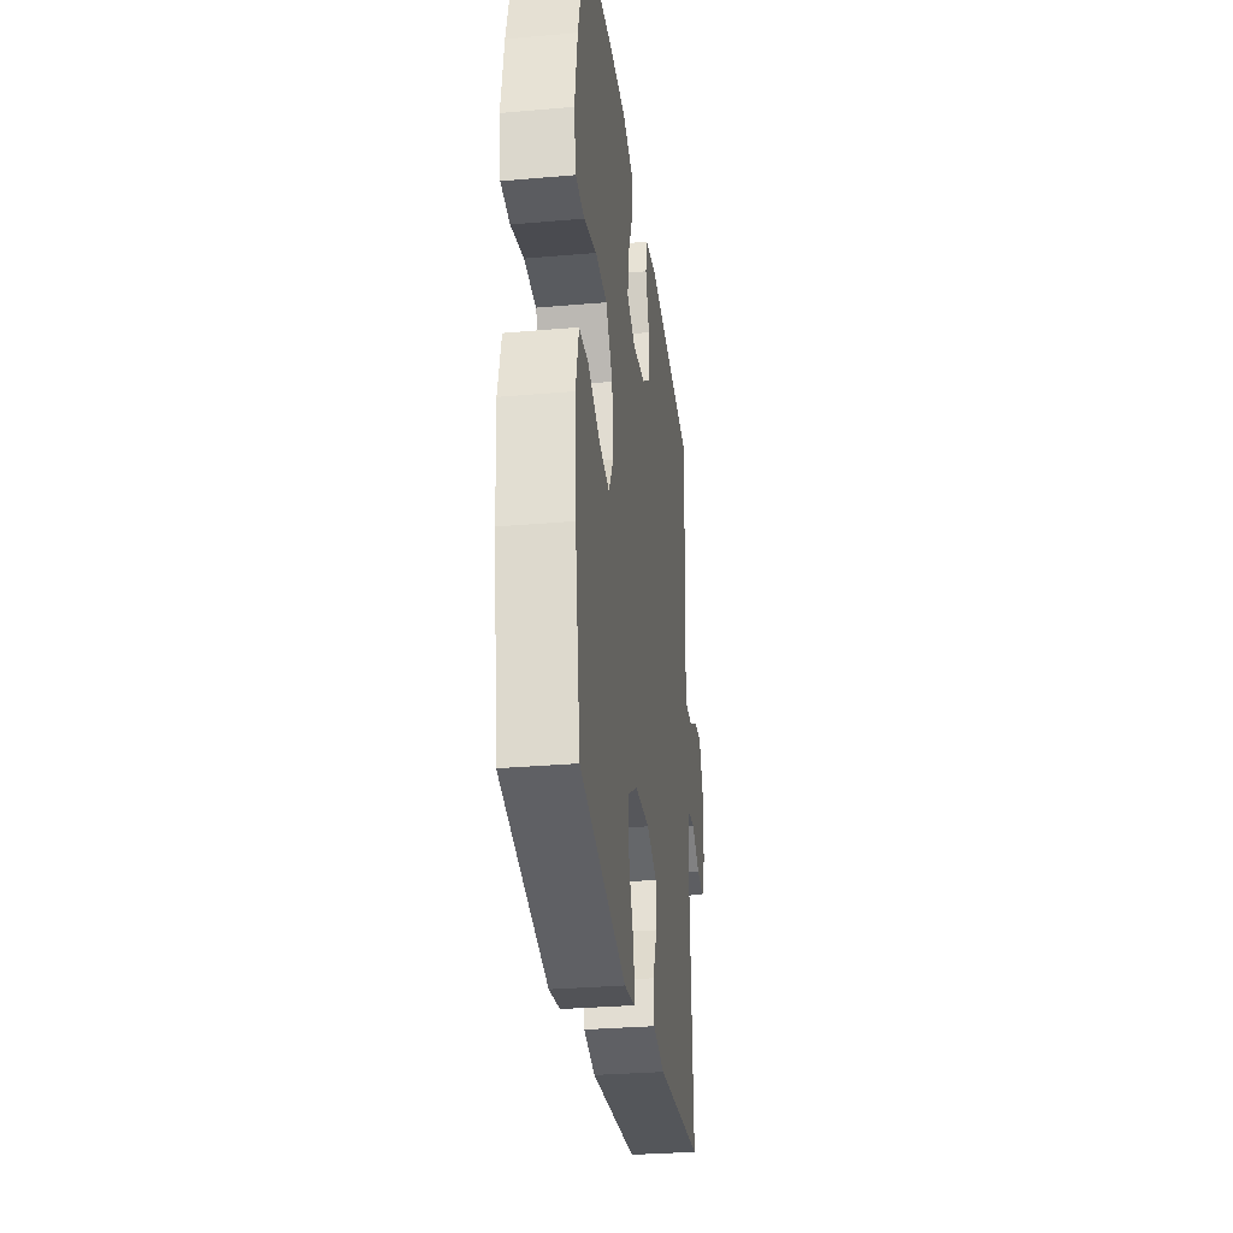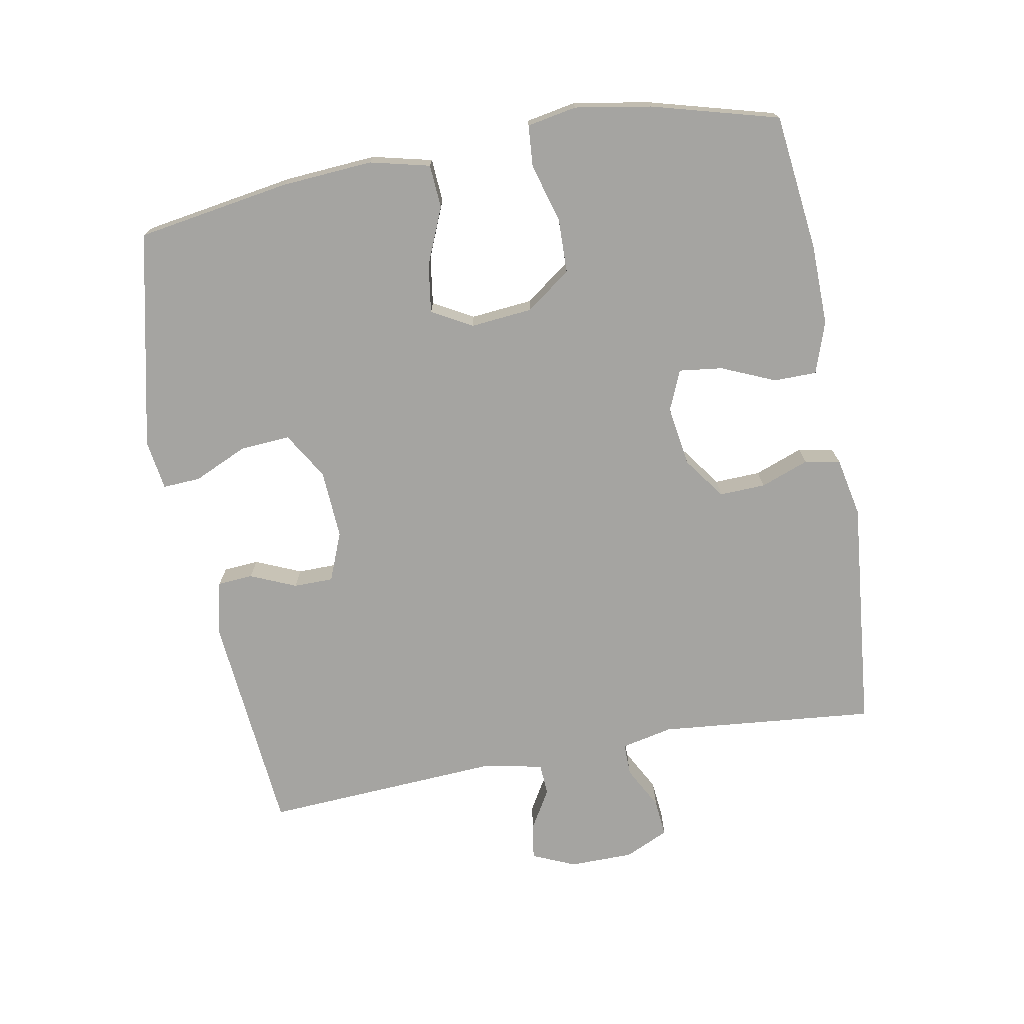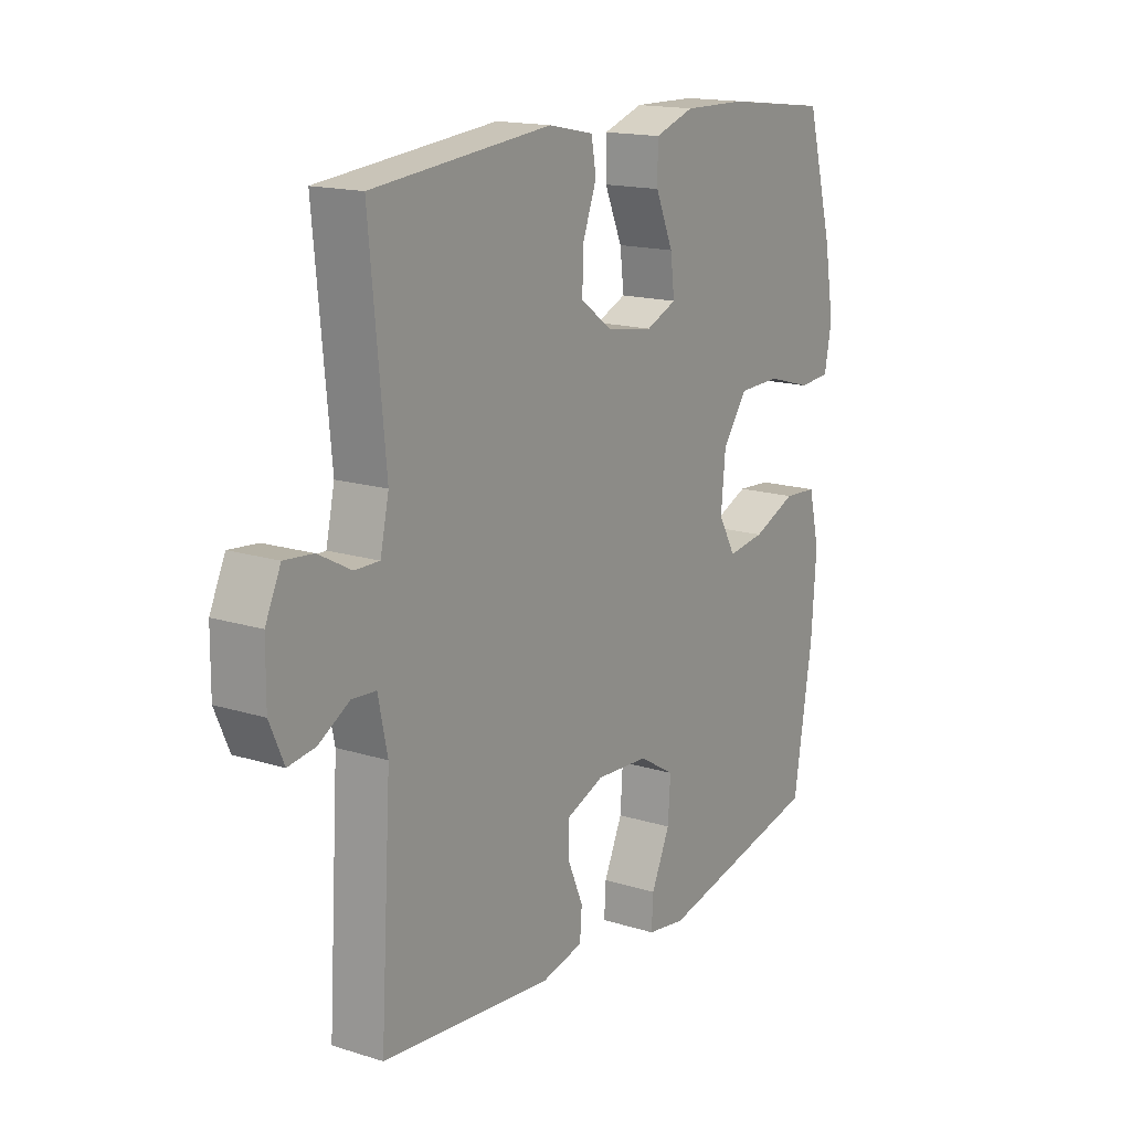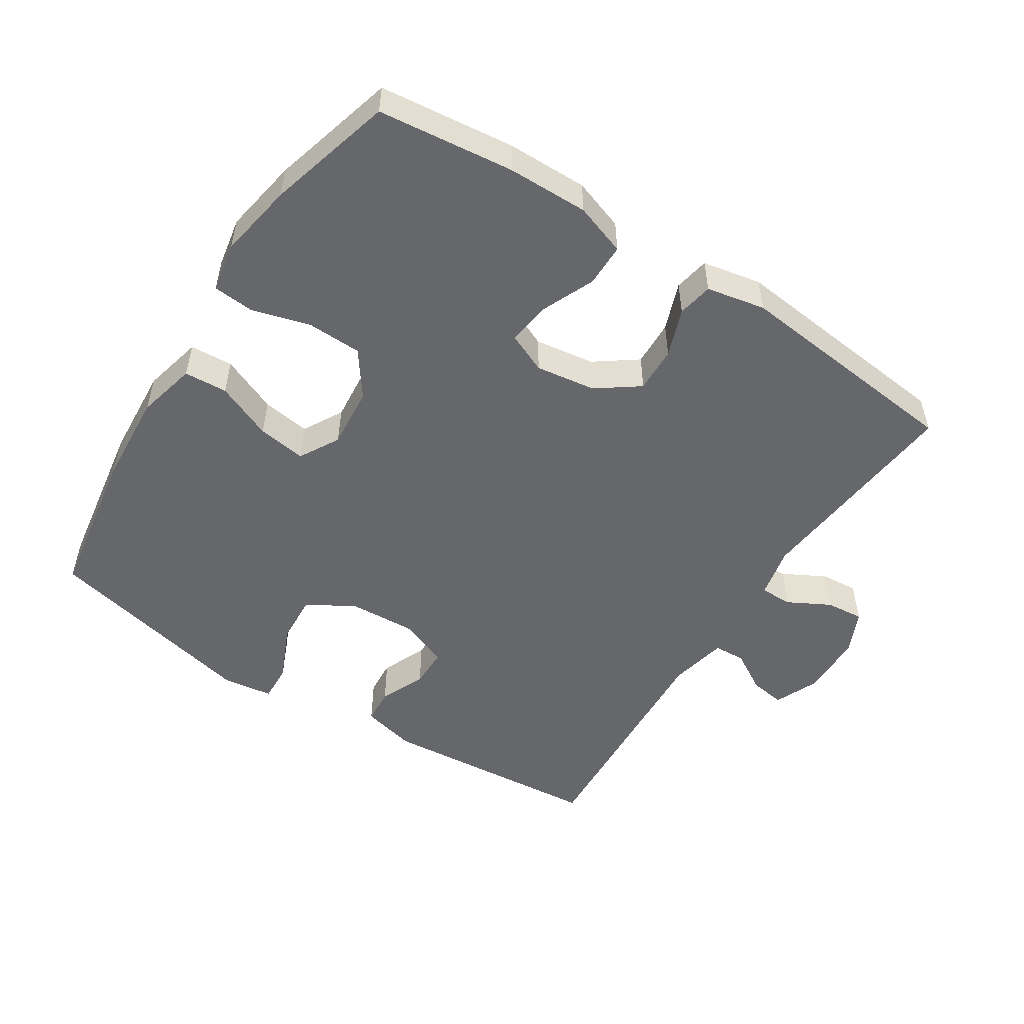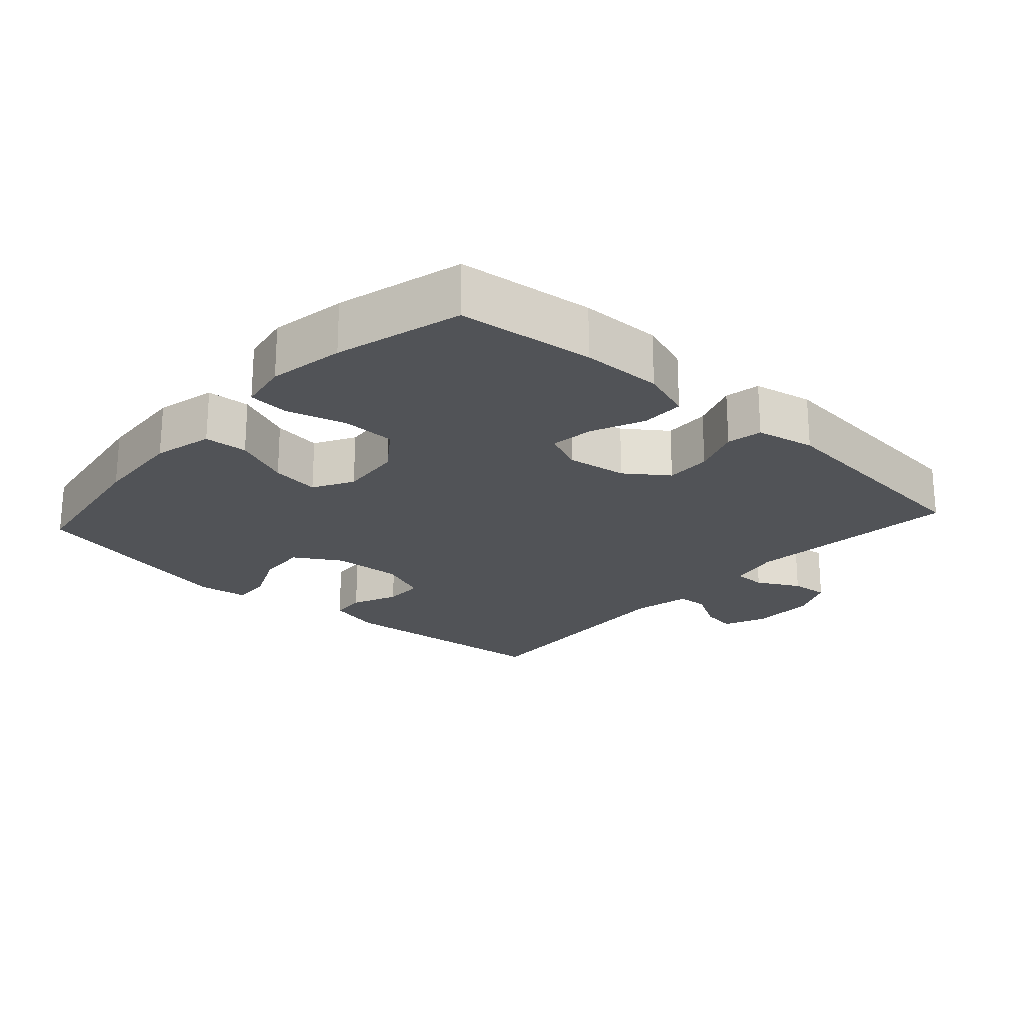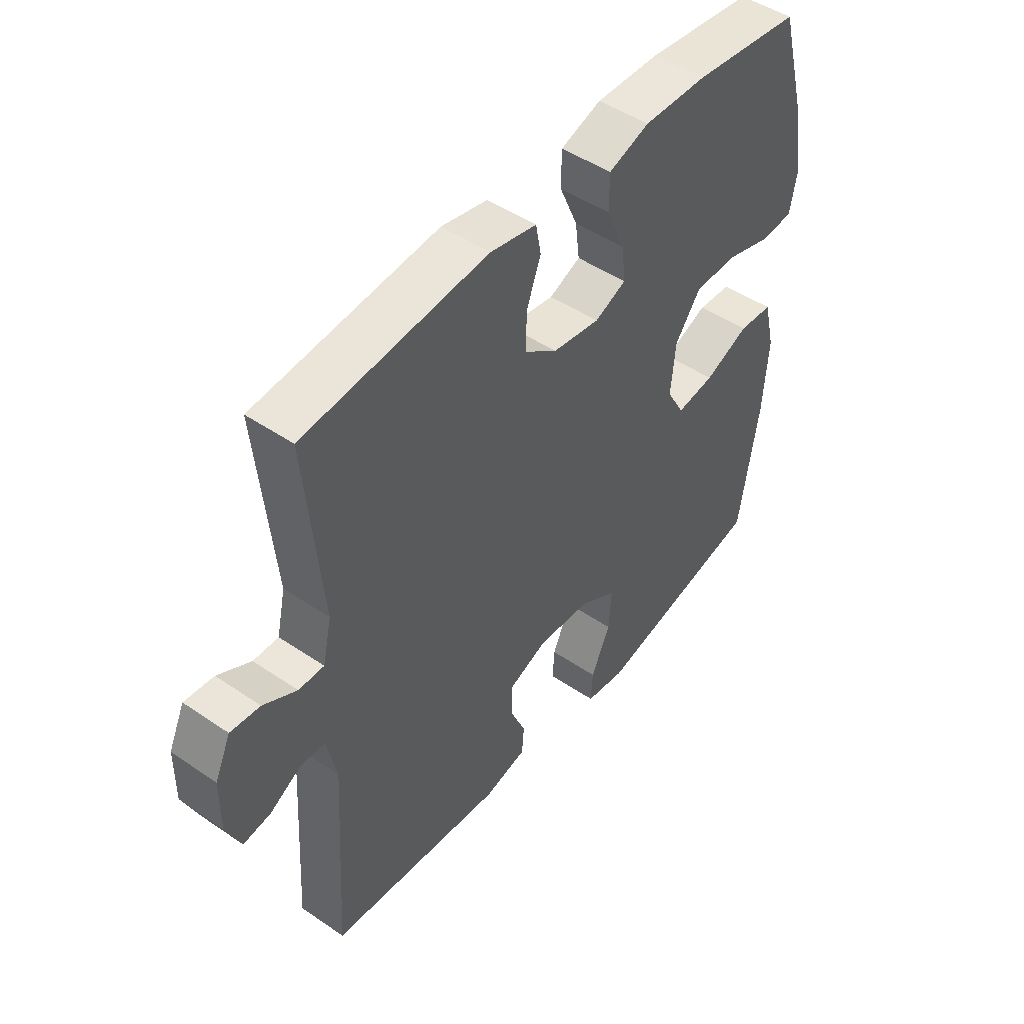
<metadata>
{"format":"obj","ext":"obj","renderer":"f3d","projection":"perspective","resolution":1024,"background":"white","views":[{"elev":-30.6,"azim":-82.8,"up":"+Z"},{"elev":-73.3,"azim":-79.6,"up":"+Y"},{"elev":16.0,"azim":123.0,"up":"+Z"},{"elev":-52.2,"azim":-32.9,"up":"+Y"},{"elev":-22.2,"azim":-42.1,"up":"+Y"},{"elev":47.5,"azim":127.6,"up":"+Z"}]}
</metadata>
<code>
o path58
v -0.5657 0.0375 0.3117
v -0.5852 0.0375 0.1971
v -0.5713 0.0375 0.122
v -0.5088 0.0375 0.1172
v -0.4203 0.0375 0.1426
v -0.3379 0.0375 0.1406
v -0.2886 0.0375 0.0731
v -0.2798 0.0375 -0.02044
v -0.3138 0.0375 -0.08102
v -0.3871 0.0375 -0.07053
v -0.4729 0.0375 -0.03435
v -0.5385 0.0375 -0.03867
v -0.5602 0.0375 -0.1289
v -0.5505 0.0375 -0.2674
v -0.5135 0.0375 -0.4989
v -0.1858 0.0375 -0.5721
v -0.1096 0.0375 -0.5611
v -0.1128 0.0375 -0.5038
v -0.1496 0.0375 -0.4222
v -0.1546 0.0375 -0.3472
v -0.08395 0.0375 -0.3045
v 0.02013 0.0375 -0.2984
v 0.09375 0.0375 -0.3279
v 0.09433 0.0375 -0.3878
v 0.0646 0.0375 -0.457
v 0.06857 0.0375 -0.5104
v 0.1507 0.0375 -0.5297
v 0.4882 0.0375 -0.4989
v 0.4668 0.0375 -0.1366
v 0.4854 0.0375 -0.0489
v 0.5327 0.0375 -0.04582
v 0.5935 0.0375 -0.08156
v 0.6468 0.0375 -0.0896
v 0.6751 0.0375 -0.02488
v 0.6743 0.0375 0.07178
v 0.6438 0.0375 0.1381
v 0.587 0.0375 0.1327
v 0.5228 0.0375 0.09814
v 0.474 0.0375 0.09763
v 0.457 0.0375 0.1752
v 0.4882 0.0375 0.503
v 0.1352 0.0375 0.5383
v 0.04621 0.0375 0.5202
v 0.03623 0.0375 0.4667
v 0.06323 0.0375 0.394
v 0.0658 0.0375 0.3245
v 0.002456 0.0375 0.2783
v -0.08856 0.0375 0.2648
v -0.1491 0.0375 0.2906
v -0.1409 0.0375 0.3563
v -0.106 0.0375 0.4372
v -0.1064 0.0375 0.5023
v -0.1847 0.0375 0.5289
v -0.3073 0.0375 0.527
v -0.5135 0.0375 0.503
v -0.5657 -0.0375 0.3117
v -0.5852 -0.0375 0.1971
v -0.5713 -0.0375 0.122
v -0.5088 -0.0375 0.1172
v -0.4203 -0.0375 0.1426
v -0.3379 -0.0375 0.1406
v -0.2886 -0.0375 0.0731
v -0.2798 -0.0375 -0.02044
v -0.3138 -0.0375 -0.08102
v -0.3871 -0.0375 -0.07053
v -0.4729 -0.0375 -0.03435
v -0.5385 -0.0375 -0.03867
v -0.5602 -0.0375 -0.1289
v -0.5505 -0.0375 -0.2674
v -0.5135 -0.0375 -0.4989
v -0.1858 -0.0375 -0.5721
v -0.1096 -0.0375 -0.5611
v -0.1128 -0.0375 -0.5038
v -0.1496 -0.0375 -0.4222
v -0.1546 -0.0375 -0.3472
v -0.08395 -0.0375 -0.3045
v 0.02013 -0.0375 -0.2984
v 0.09375 -0.0375 -0.3279
v 0.09433 -0.0375 -0.3878
v 0.0646 -0.0375 -0.457
v 0.06857 -0.0375 -0.5104
v 0.1507 -0.0375 -0.5297
v 0.4882 -0.0375 -0.4989
v 0.4668 -0.0375 -0.1366
v 0.4854 -0.0375 -0.0489
v 0.5327 -0.0375 -0.04582
v 0.5935 -0.0375 -0.08156
v 0.6468 -0.0375 -0.0896
v 0.6751 -0.0375 -0.02488
v 0.6743 -0.0375 0.07178
v 0.6438 -0.0375 0.1381
v 0.587 -0.0375 0.1327
v 0.5228 -0.0375 0.09814
v 0.474 -0.0375 0.09763
v 0.457 -0.0375 0.1752
v 0.4882 -0.0375 0.503
v 0.1352 -0.0375 0.5383
v 0.04621 -0.0375 0.5202
v 0.03623 -0.0375 0.4667
v 0.06323 -0.0375 0.394
v 0.0658 -0.0375 0.3245
v 0.002456 -0.0375 0.2783
v -0.08856 -0.0375 0.2648
v -0.1491 -0.0375 0.2906
v -0.1409 -0.0375 0.3563
v -0.106 -0.0375 0.4372
v -0.1064 -0.0375 0.5023
v -0.1847 -0.0375 0.5289
v -0.3073 -0.0375 0.527
v -0.5135 -0.0375 0.503
v -0.5657 0.0375 0.3117
v -0.5852 0.0375 0.1971
v -0.5713 0.0375 0.122
v -0.5713 0.0375 0.122
v -0.5088 0.0375 0.1172
v -0.5385 0.0375 -0.03867
v -0.5385 0.0375 -0.03867
v -0.5602 0.0375 -0.1289
v -0.5505 0.0375 -0.2674
v -0.4729 0.0375 -0.03435
v -0.5135 0.0375 0.503
v -0.5135 0.0375 0.503
v -0.5135 0.0375 -0.4989
v -0.5135 0.0375 -0.4989
v -0.4203 0.0375 0.1426
v -0.3871 0.0375 -0.07053
v -0.3073 0.0375 0.527
v -0.3379 0.0375 0.1406
v -0.3138 0.0375 -0.08102
v -0.3138 0.0375 -0.08102
v -0.2886 0.0375 0.0731
v -0.2798 0.0375 -0.02044
v -0.1858 0.0375 -0.5721
v -0.1847 0.0375 0.5289
v -0.1496 0.0375 -0.4222
v -0.1546 0.0375 -0.3472
v -0.1546 0.0375 -0.3472
v -0.1096 0.0375 -0.5611
v -0.1096 0.0375 -0.5611
v -0.1064 0.0375 0.5023
v -0.1064 0.0375 0.5023
v -0.1491 0.0375 0.2906
v -0.1491 0.0375 0.2906
v -0.1409 0.0375 0.3563
v -0.08395 0.0375 -0.3045
v -0.1128 0.0375 -0.5038
v -0.08856 0.0375 0.2648
v -0.106 0.0375 0.4372
v 0.002456 0.0375 0.2783
v 0.02013 0.0375 -0.2984
v 0.0658 0.0375 0.3245
v 0.09375 0.0375 -0.3279
v 0.09375 0.0375 -0.3279
v 0.04621 0.0375 0.5202
v 0.04621 0.0375 0.5202
v 0.03623 0.0375 0.4667
v 0.06323 0.0375 0.394
v 0.1352 0.0375 0.5383
v 0.09433 0.0375 -0.3878
v 0.0646 0.0375 -0.457
v 0.06857 0.0375 -0.5104
v 0.06857 0.0375 -0.5104
v 0.1507 0.0375 -0.5297
v 0.4882 0.0375 0.503
v 0.4882 0.0375 0.503
v 0.474 0.0375 0.09763
v 0.474 0.0375 0.09763
v 0.457 0.0375 0.1752
v 0.4882 0.0375 -0.4989
v 0.4882 0.0375 -0.4989
v 0.4668 0.0375 -0.1366
v 0.4854 0.0375 -0.0489
v 0.4854 0.0375 -0.0489
v 0.5228 0.0375 0.09814
v 0.5327 0.0375 -0.04582
v 0.587 0.0375 0.1327
v 0.5935 0.0375 -0.08156
v 0.6438 0.0375 0.1381
v 0.6438 0.0375 0.1381
v 0.6468 0.0375 -0.0896
v 0.6468 0.0375 -0.0896
v 0.6743 0.0375 0.07178
v 0.6751 0.0375 -0.02488
v -0.5657 -0.0375 0.3117
v -0.5852 -0.0375 0.1971
v -0.5713 -0.0375 0.122
v -0.5713 -0.0375 0.122
v -0.5088 -0.0375 0.1172
v -0.5385 -0.0375 -0.03867
v -0.5385 -0.0375 -0.03867
v -0.5602 -0.0375 -0.1289
v -0.5505 -0.0375 -0.2674
v -0.4729 -0.0375 -0.03435
v -0.5135 -0.0375 0.503
v -0.5135 -0.0375 0.503
v -0.5135 -0.0375 -0.4989
v -0.5135 -0.0375 -0.4989
v -0.4203 -0.0375 0.1426
v -0.3871 -0.0375 -0.07053
v -0.3073 -0.0375 0.527
v -0.3379 -0.0375 0.1406
v -0.3138 -0.0375 -0.08102
v -0.3138 -0.0375 -0.08102
v -0.2886 -0.0375 0.0731
v -0.2798 -0.0375 -0.02044
v -0.1858 -0.0375 -0.5721
v -0.1847 -0.0375 0.5289
v -0.1496 -0.0375 -0.4222
v -0.1546 -0.0375 -0.3472
v -0.1546 -0.0375 -0.3472
v -0.1096 -0.0375 -0.5611
v -0.1096 -0.0375 -0.5611
v -0.1064 -0.0375 0.5023
v -0.1064 -0.0375 0.5023
v -0.1491 -0.0375 0.2906
v -0.1491 -0.0375 0.2906
v -0.1409 -0.0375 0.3563
v -0.08395 -0.0375 -0.3045
v -0.1128 -0.0375 -0.5038
v -0.08856 -0.0375 0.2648
v -0.106 -0.0375 0.4372
v 0.002456 -0.0375 0.2783
v 0.02013 -0.0375 -0.2984
v 0.0658 -0.0375 0.3245
v 0.09375 -0.0375 -0.3279
v 0.09375 -0.0375 -0.3279
v 0.04621 -0.0375 0.5202
v 0.04621 -0.0375 0.5202
v 0.03623 -0.0375 0.4667
v 0.06323 -0.0375 0.394
v 0.1352 -0.0375 0.5383
v 0.09433 -0.0375 -0.3878
v 0.0646 -0.0375 -0.457
v 0.06857 -0.0375 -0.5104
v 0.06857 -0.0375 -0.5104
v 0.1507 -0.0375 -0.5297
v 0.4882 -0.0375 0.503
v 0.4882 -0.0375 0.503
v 0.474 -0.0375 0.09763
v 0.474 -0.0375 0.09763
v 0.457 -0.0375 0.1752
v 0.4882 -0.0375 -0.4989
v 0.4882 -0.0375 -0.4989
v 0.4668 -0.0375 -0.1366
v 0.4854 -0.0375 -0.0489
v 0.4854 -0.0375 -0.0489
v 0.5228 -0.0375 0.09814
v 0.5327 -0.0375 -0.04582
v 0.587 -0.0375 0.1327
v 0.5935 -0.0375 -0.08156
v 0.6438 -0.0375 0.1381
v 0.6438 -0.0375 0.1381
v 0.6468 -0.0375 -0.0896
v 0.6468 -0.0375 -0.0896
v 0.6743 -0.0375 0.07178
v 0.6751 -0.0375 -0.02488
f 242 225 232
f 222 220 205
f 215 200 201
f 222 241 224
f 239 245 247
f 221 207 217
f 217 200 215
f 188 185 186
f 247 255 249
f 245 223 225
f 242 232 236
f 201 184 198
f 208 196 206
f 198 185 188
f 209 196 208
f 200 217 207
f 227 229 231
f 185 198 184
f 191 193 189
f 251 249 255
f 215 204 220
f 250 256 248
f 253 256 250
f 256 255 248
f 244 225 242
f 222 205 223
f 194 184 200
f 192 199 191
f 248 247 245
f 205 202 218
f 213 207 221
f 200 184 201
f 247 248 255
f 199 193 191
f 204 205 220
f 196 209 192
f 236 233 234
f 245 239 222
f 209 202 192
f 223 205 218
f 241 222 239
f 230 231 229
f 219 206 211
f 231 224 237
f 231 230 224
f 218 202 209
f 236 232 233
f 208 206 219
f 192 202 199
f 215 201 204
f 245 225 244
f 237 224 241
f 245 222 223
f 1 2 57 56
f 2 114 187 57
f 3 4 59 58
f 117 13 68 190
f 13 14 69 68
f 11 12 67 66
f 122 1 56 195
f 14 124 197 69
f 4 5 60 59
f 10 11 66 65
f 54 55 110 109
f 5 6 61 60
f 130 10 65 203
f 6 7 62 61
f 8 9 64 63
f 15 16 71 70
f 53 54 109 108
f 7 8 63 62
f 19 137 210 74
f 16 139 212 71
f 141 53 108 214
f 143 50 105 216
f 20 21 76 75
f 18 19 74 73
f 17 18 73 72
f 48 49 104 103
f 51 52 107 106
f 50 51 106 105
f 47 48 103 102
f 21 22 77 76
f 46 47 102 101
f 22 153 226 77
f 155 44 99 228
f 44 45 100 99
f 42 43 98 97
f 45 46 101 100
f 24 25 80 79
f 25 162 235 80
f 26 27 82 81
f 23 24 79 78
f 165 42 97 238
f 167 40 95 240
f 170 29 84 243
f 27 28 83 82
f 29 173 246 84
f 38 39 94 93
f 40 41 96 95
f 30 31 86 85
f 37 38 93 92
f 31 32 87 86
f 179 37 92 252
f 32 181 254 87
f 35 36 91 90
f 34 35 90 89
f 33 34 89 88
f 169 159 152
f 149 132 147
f 142 128 127
f 149 151 168
f 166 174 172
f 148 144 134
f 144 142 127
f 115 113 112
f 174 176 182
f 172 152 150
f 169 163 159
f 128 125 111
f 135 133 123
f 125 115 112
f 136 135 123
f 127 134 144
f 154 158 156
f 112 111 125
f 118 116 120
f 178 182 176
f 142 147 131
f 177 175 183
f 180 177 183
f 183 175 182
f 171 169 152
f 149 150 132
f 121 127 111
f 119 118 126
f 175 172 174
f 132 145 129
f 140 148 134
f 127 128 111
f 174 182 175
f 126 118 120
f 131 147 132
f 123 119 136
f 163 161 160
f 172 149 166
f 136 119 129
f 150 145 132
f 168 166 149
f 157 156 158
f 146 138 133
f 158 164 151
f 158 151 157
f 145 136 129
f 163 160 159
f 135 146 133
f 119 126 129
f 142 131 128
f 172 171 152
f 164 168 151
f 172 150 149

</code>
